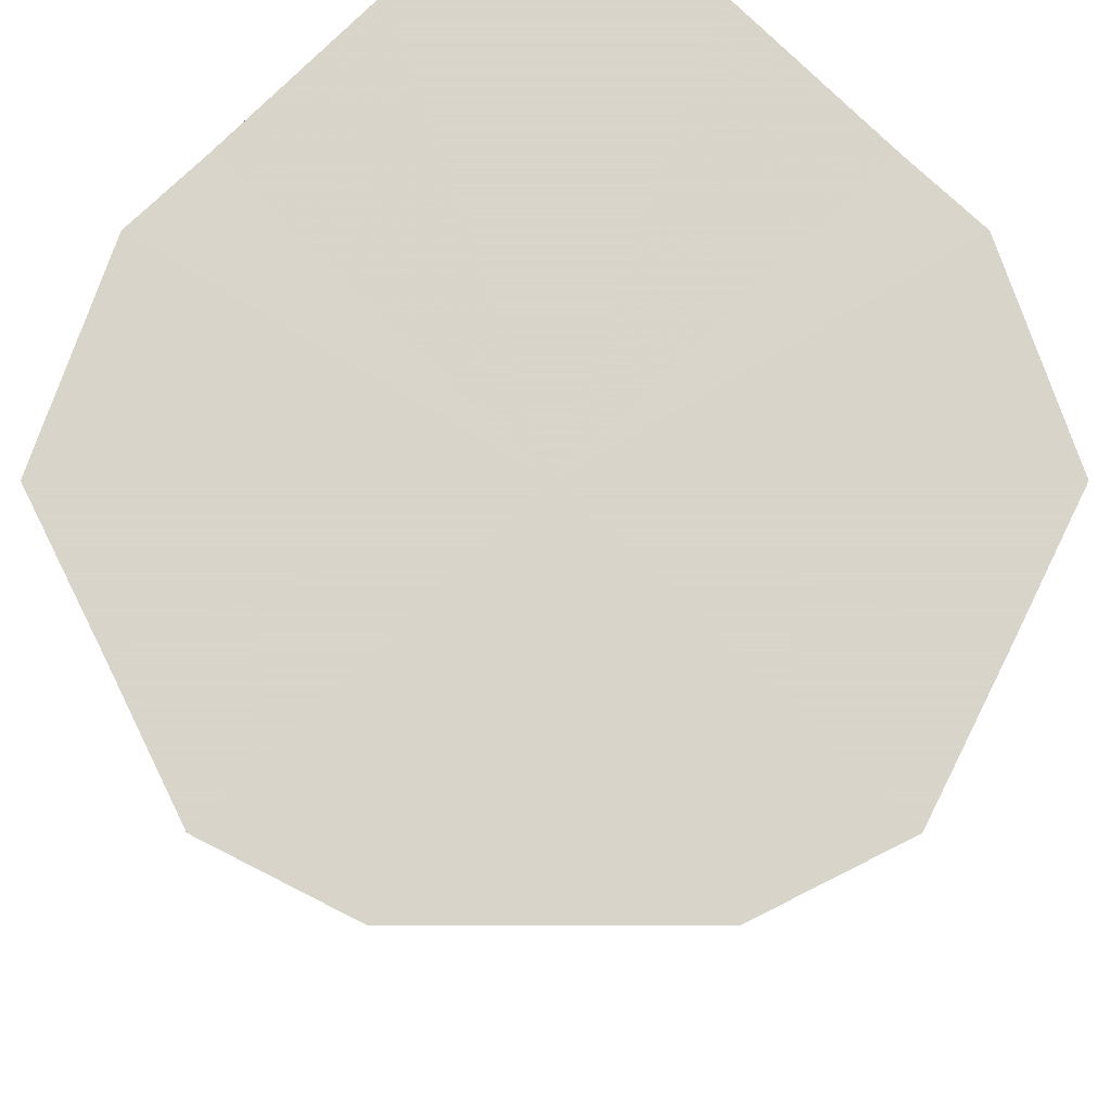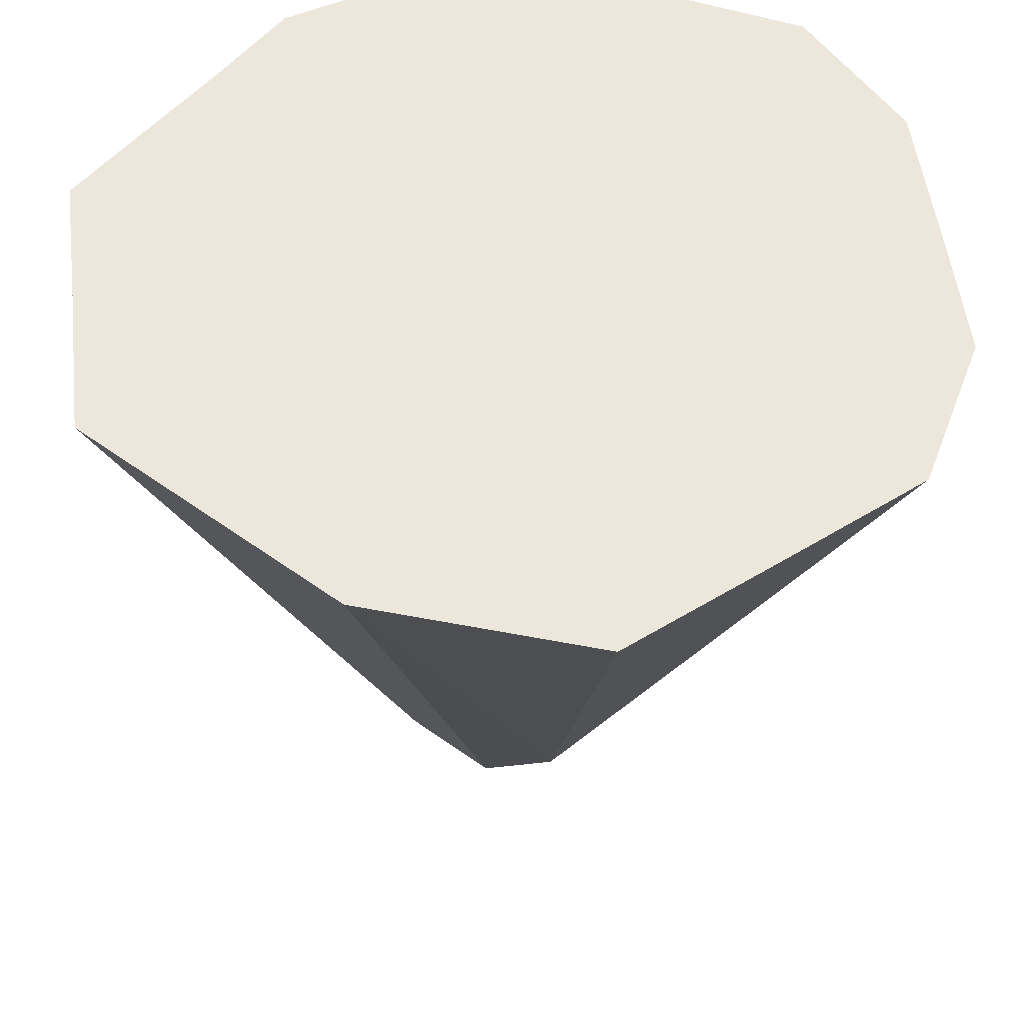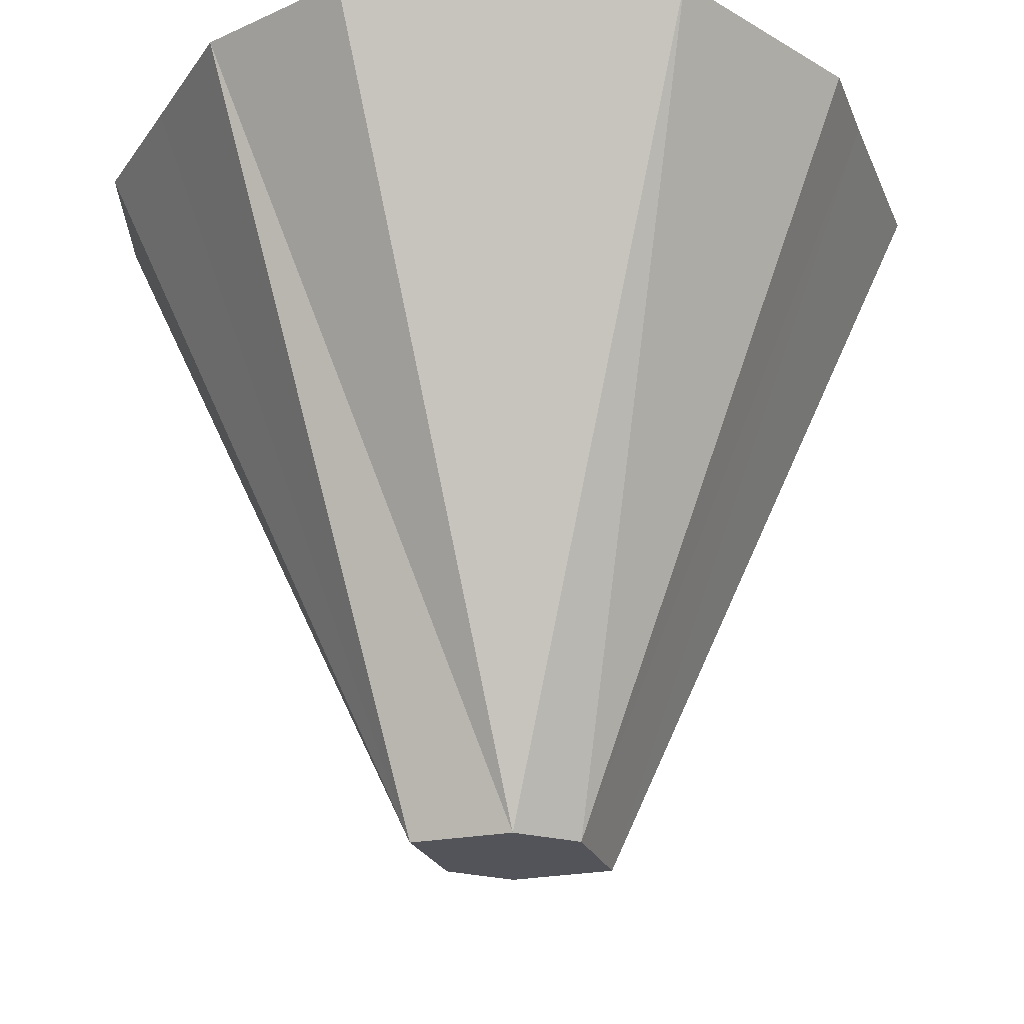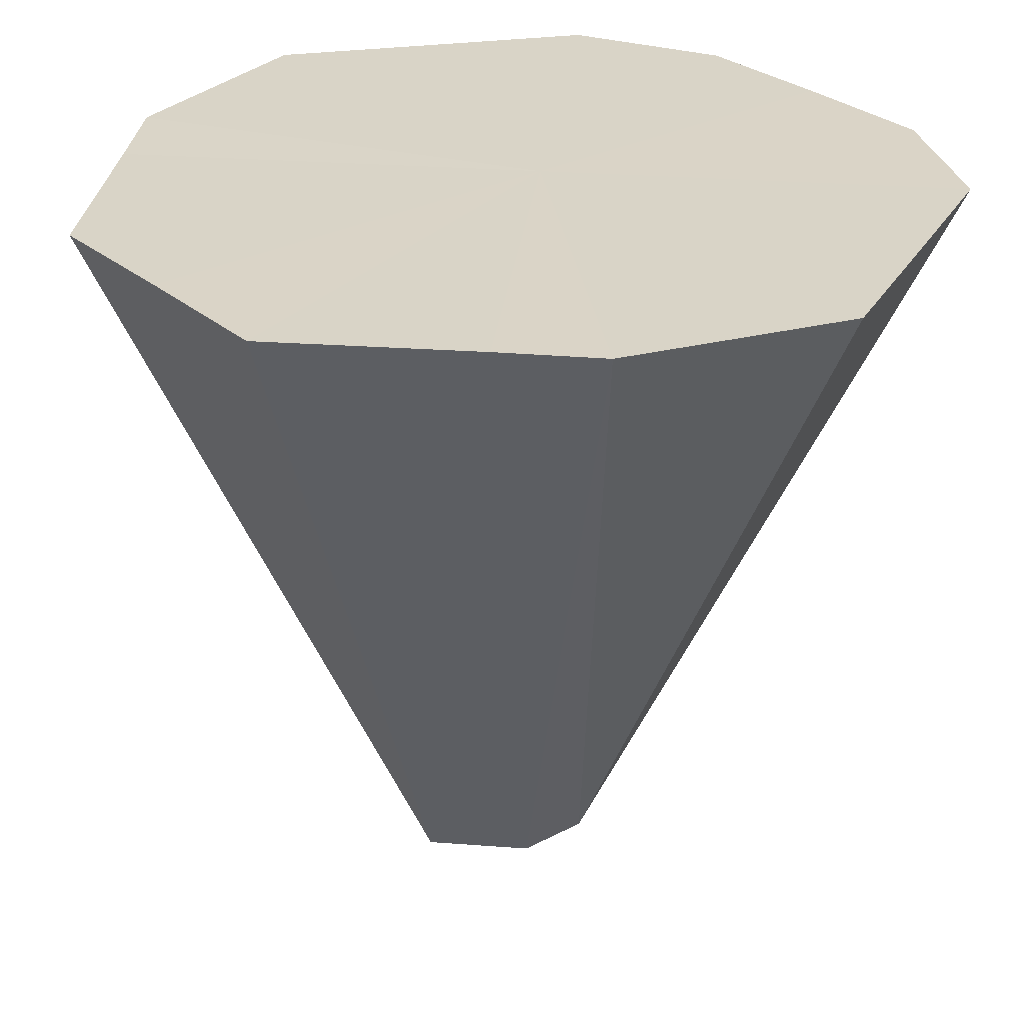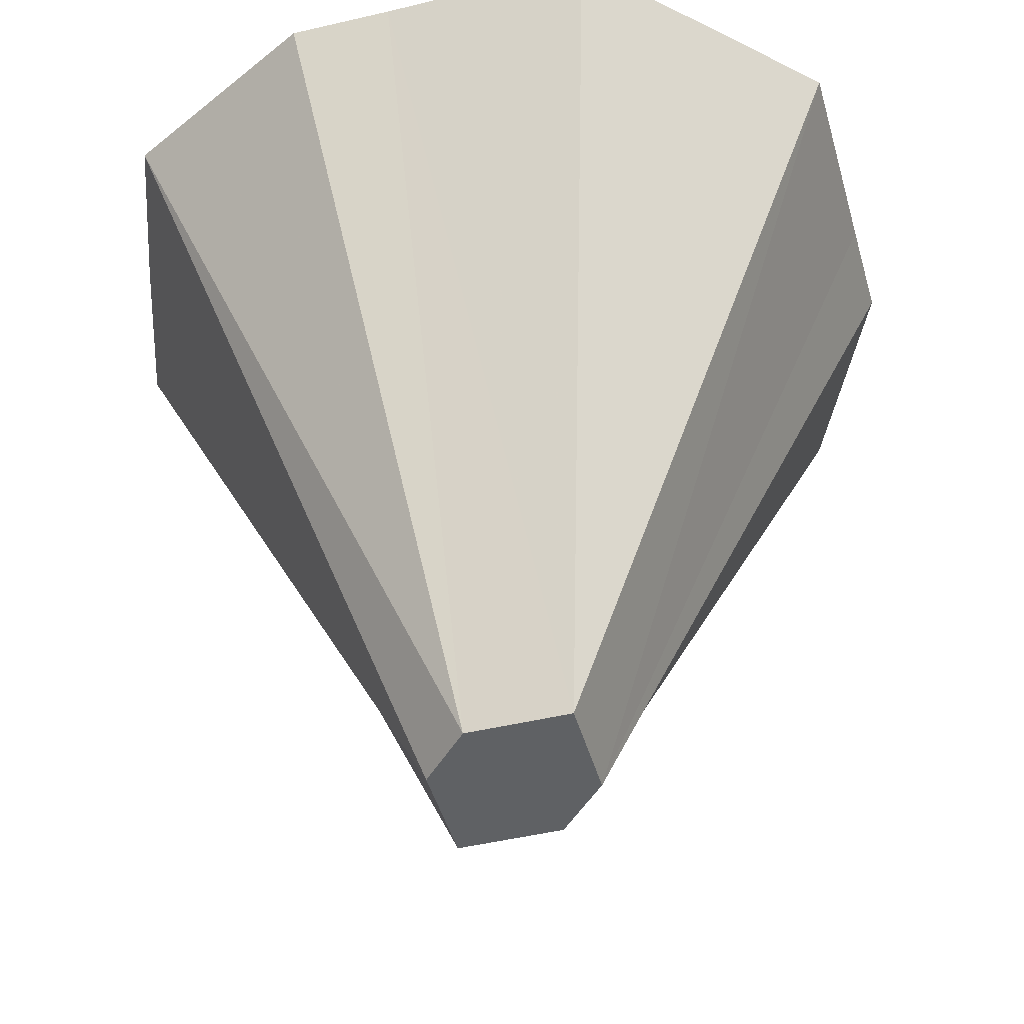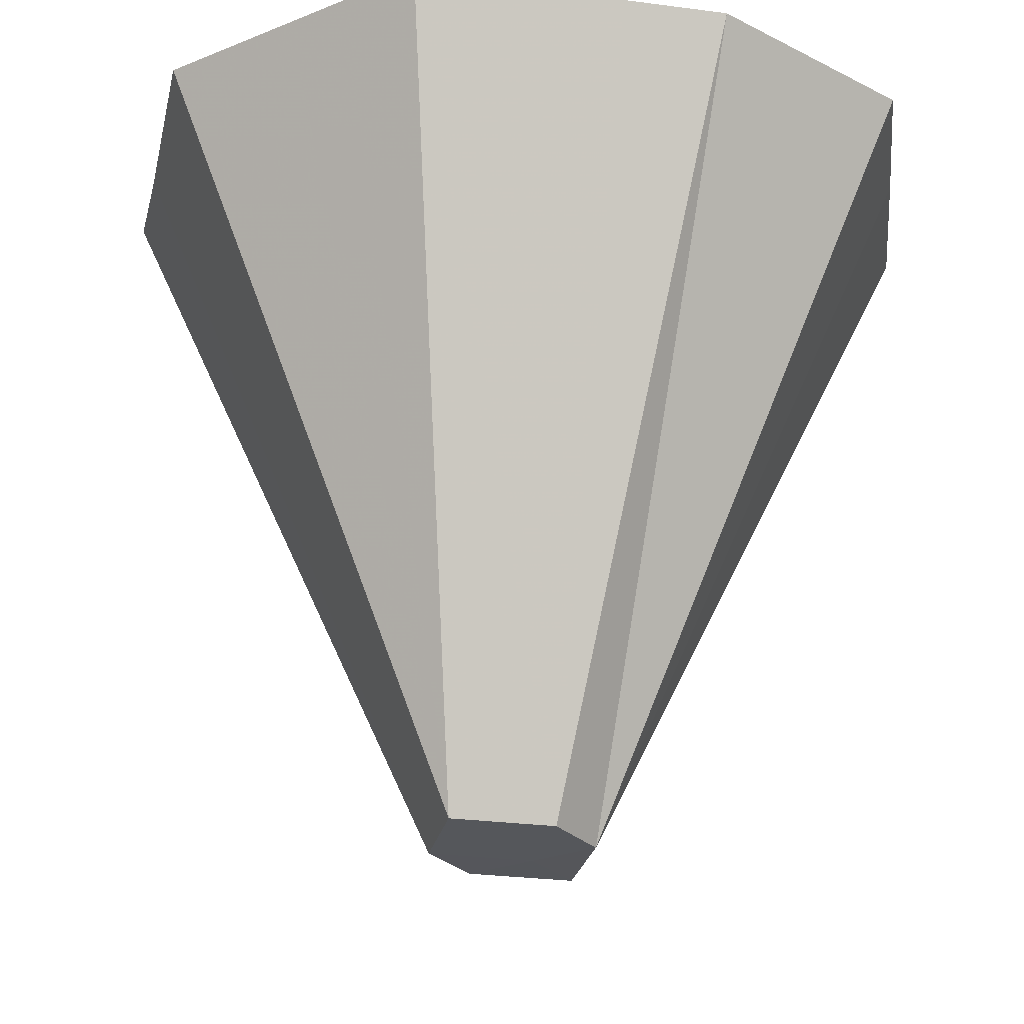
<metadata>
{"format":"obj","ext":"obj","renderer":"f3d","projection":"perspective","resolution":1024,"background":"white","views":[{"elev":74.8,"azim":-90.0,"up":"+Z"},{"elev":51.8,"azim":173.2,"up":"+Z"},{"elev":-23.8,"azim":-26.3,"up":"+Z"},{"elev":28.8,"azim":141.4,"up":"+Z"},{"elev":-46.5,"azim":60.6,"up":"+Z"},{"elev":-26.2,"azim":122.7,"up":"+Z"}]}
</metadata>
<code>
o 16845
v 2222 1861 7.338
v 2222 1861 7.438
v 2222 1861 7.438
v 2222 1861 7.438
v 2222 1861 7.438
v 2222 1861 7.338
v 2222 1861 7.438
v 2222 1861 7.438
v 2222 1861 7.438
v 2222 1861 7.438
v 2222 1861 7.338
v 2222 1860 7.438
v 2222 1860 7.438
v 2222 1860 7.438
v 2222 1861 7.438
v 2222 1861 7.338
v 2222 1861 7.338
v 2222 1861 7.438
v 2222 1861 7.438
v 2222 1861 7.438
v 2222 1861 7.338
v 2222 1861 7.438
v 2222 1861 7.438
v 2222 1861 7.438
v 2222 1860 7.438
v 2222 1861 7.338
v 2222 1860 7.438
v 2222 1860 7.438
v 2222 1860 7.438
v 2222 1861 7.438
v 2222 1861 7.438
v 2222 1861 7.438
v 2222 1861 7.438
v 2222 1861 7.438
v 2222 1861 7.438
v 2222 1861 7.438
v 2222 1861 7.438
v 2222 1861 7.438
v 2222 1861 7.438
v 2222 1861 7.438
v 2222 1860 7.438
v 2222 1861 7.438
v 2222 1860 7.438
v 2222 1860 7.438
v 2222 1860 7.438
v 2222 1860 7.438
f 1 2 3
f 1 4 2
f 1 3 5
f 6 7 4
f 6 8 7
f 6 9 8
f 1 6 10
f 11 12 9
f 11 13 12
f 11 14 13
f 6 11 15
f 1 16 6
f 6 16 11
f 17 16 1
f 17 1 18
f 17 5 19
f 17 19 20
f 21 16 17
f 21 17 22
f 21 20 23
f 21 23 24
f 21 24 25
f 26 16 21
f 11 16 26
f 26 21 27
f 11 26 28
f 26 25 29
f 26 29 14
f 30 31 32
f 31 33 32
f 34 30 32
f 33 35 32
f 36 34 32
f 35 37 32
f 38 36 32
f 37 39 32
f 40 38 32
f 39 41 32
f 42 40 32
f 41 43 32
f 44 42 32
f 43 45 32
f 46 44 32
f 45 46 32

</code>
